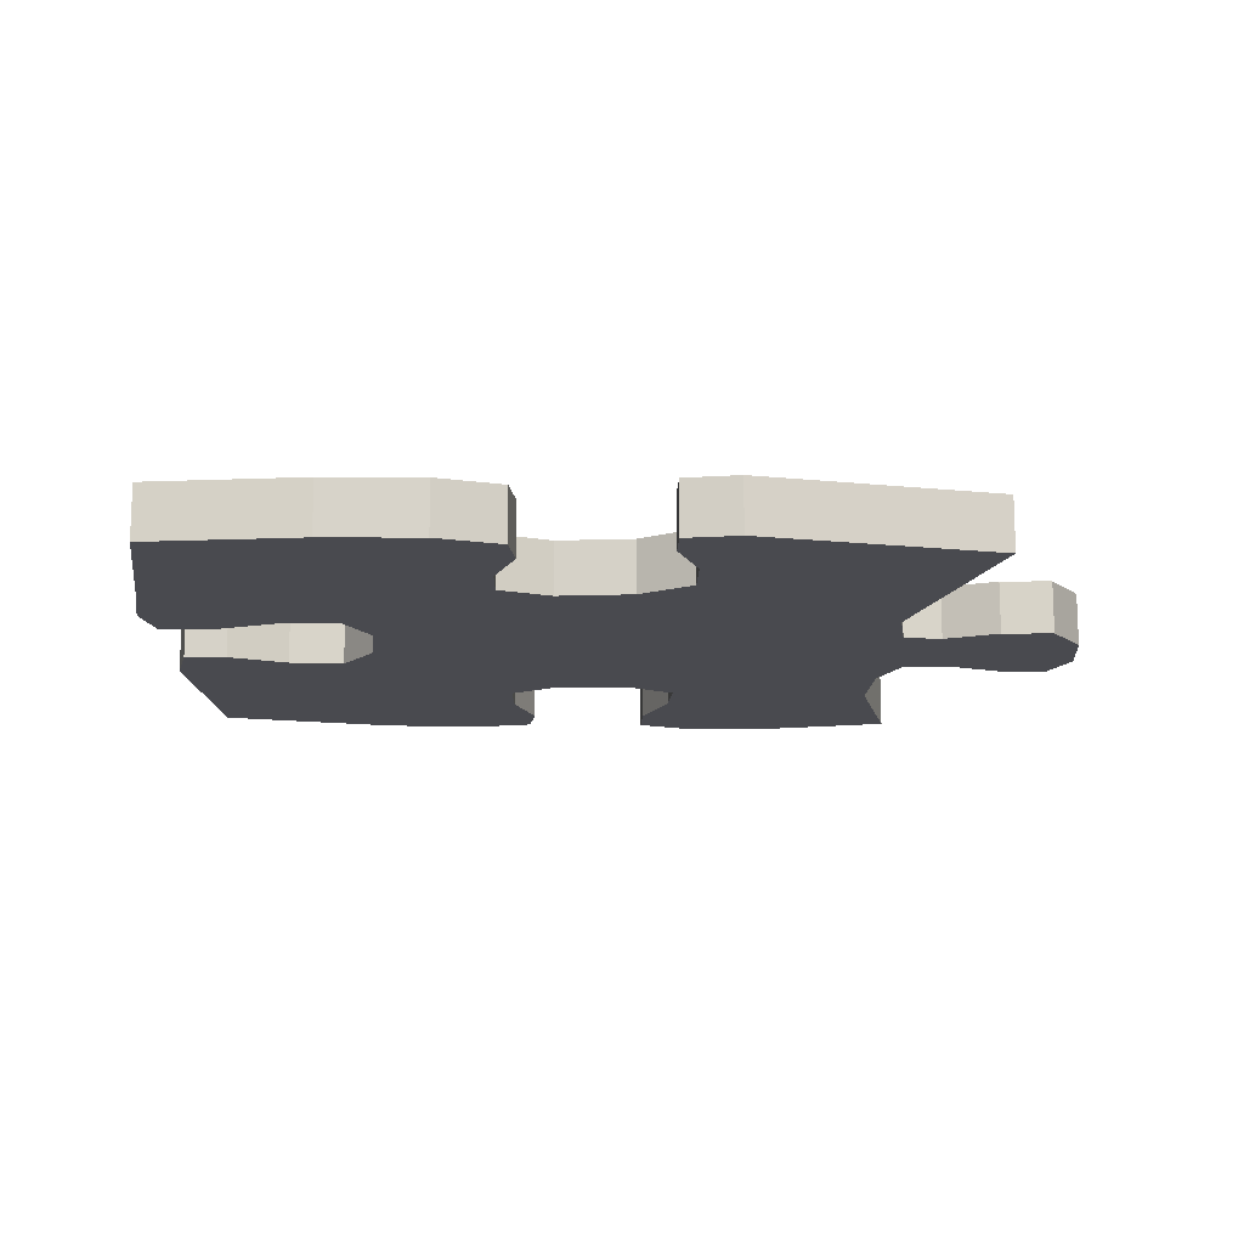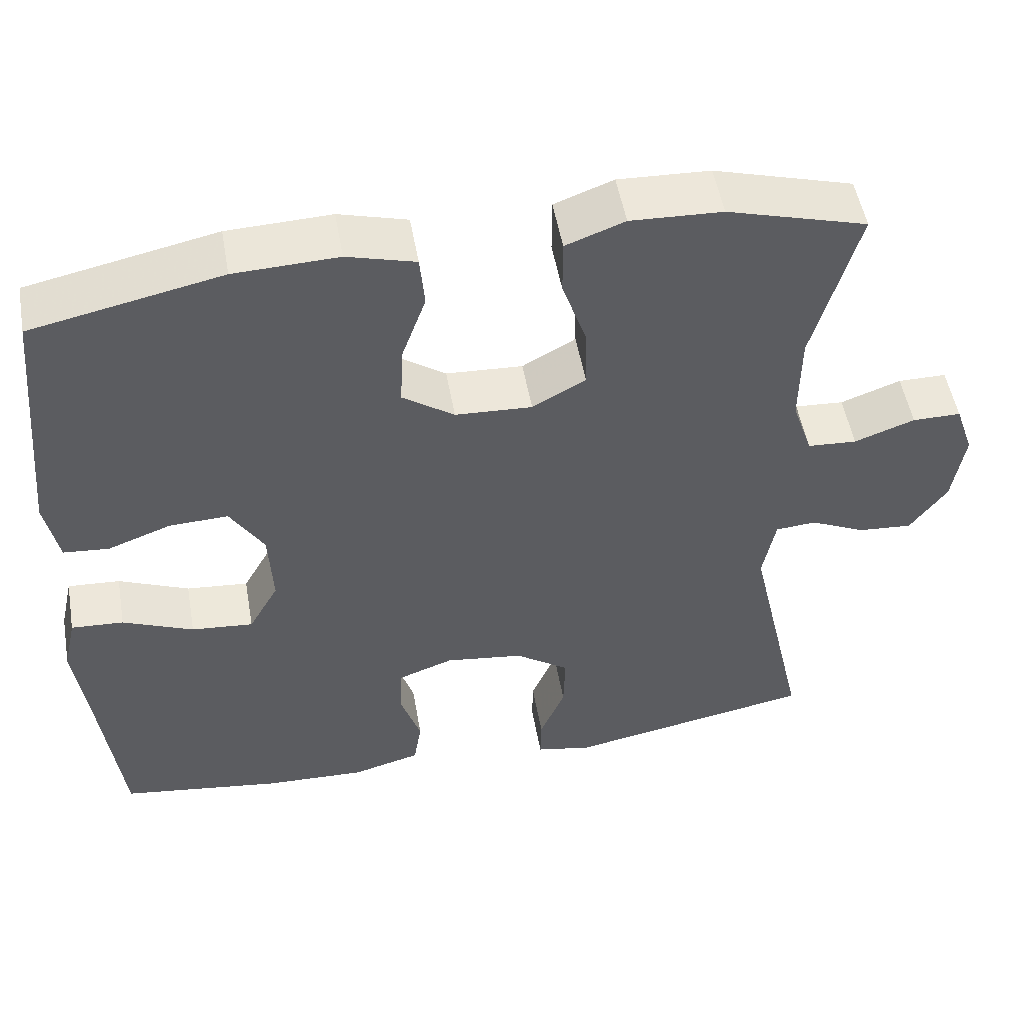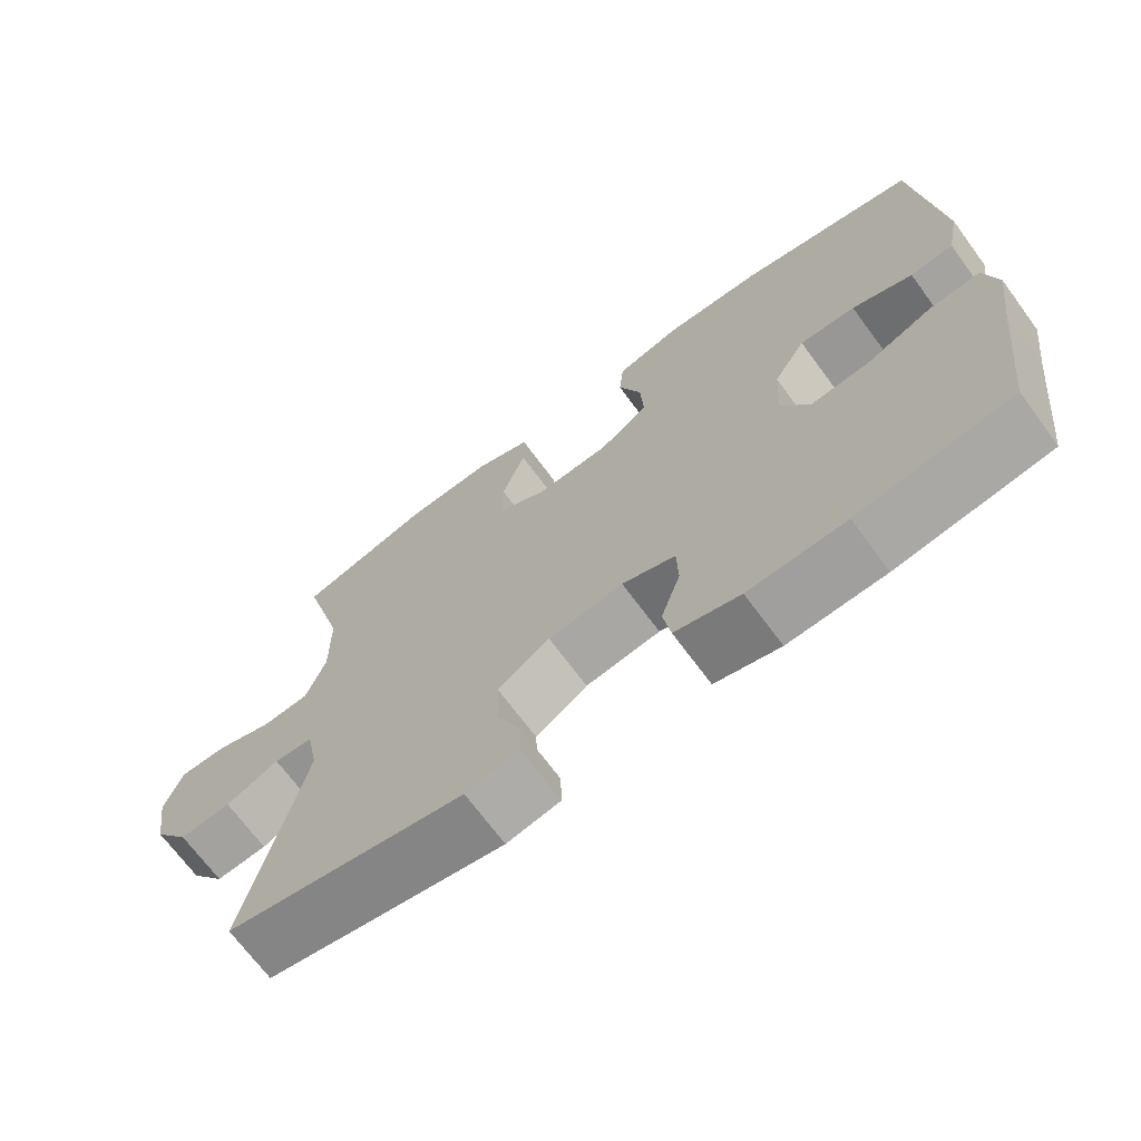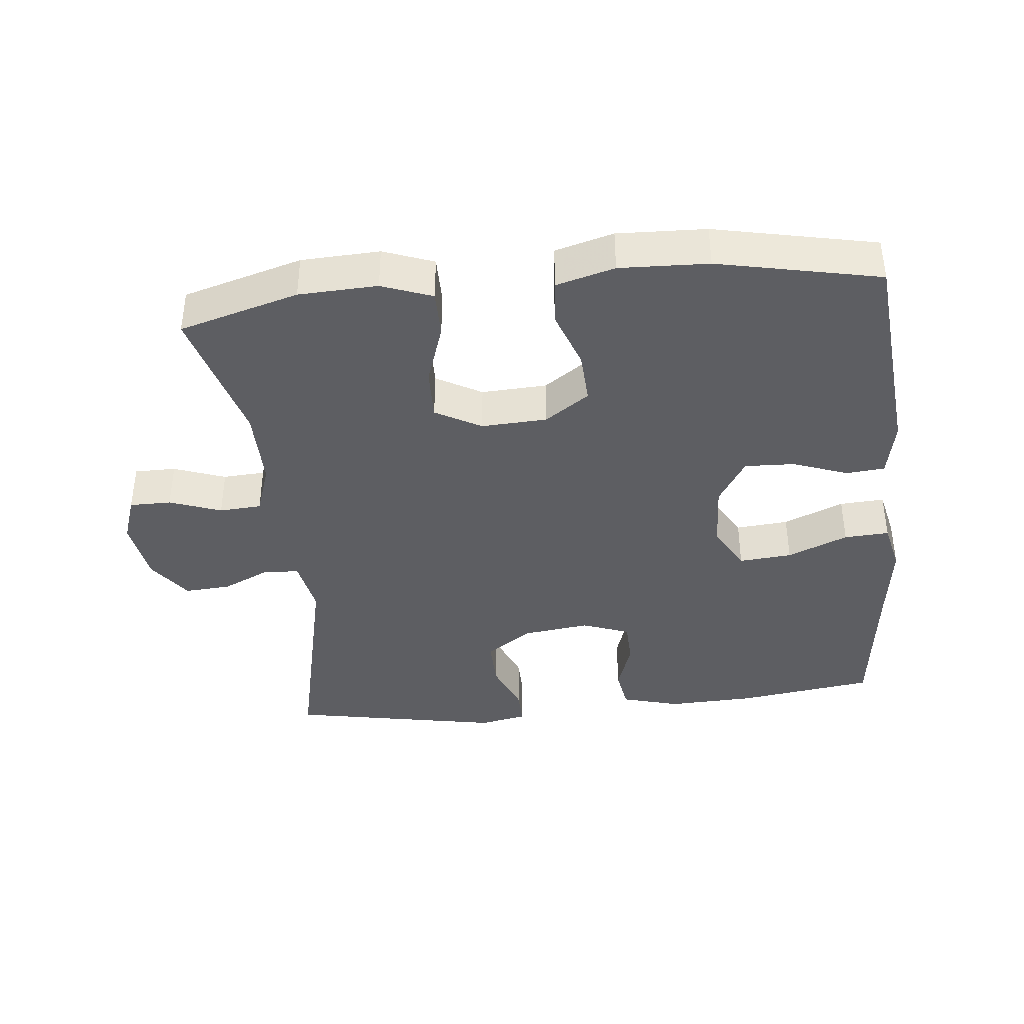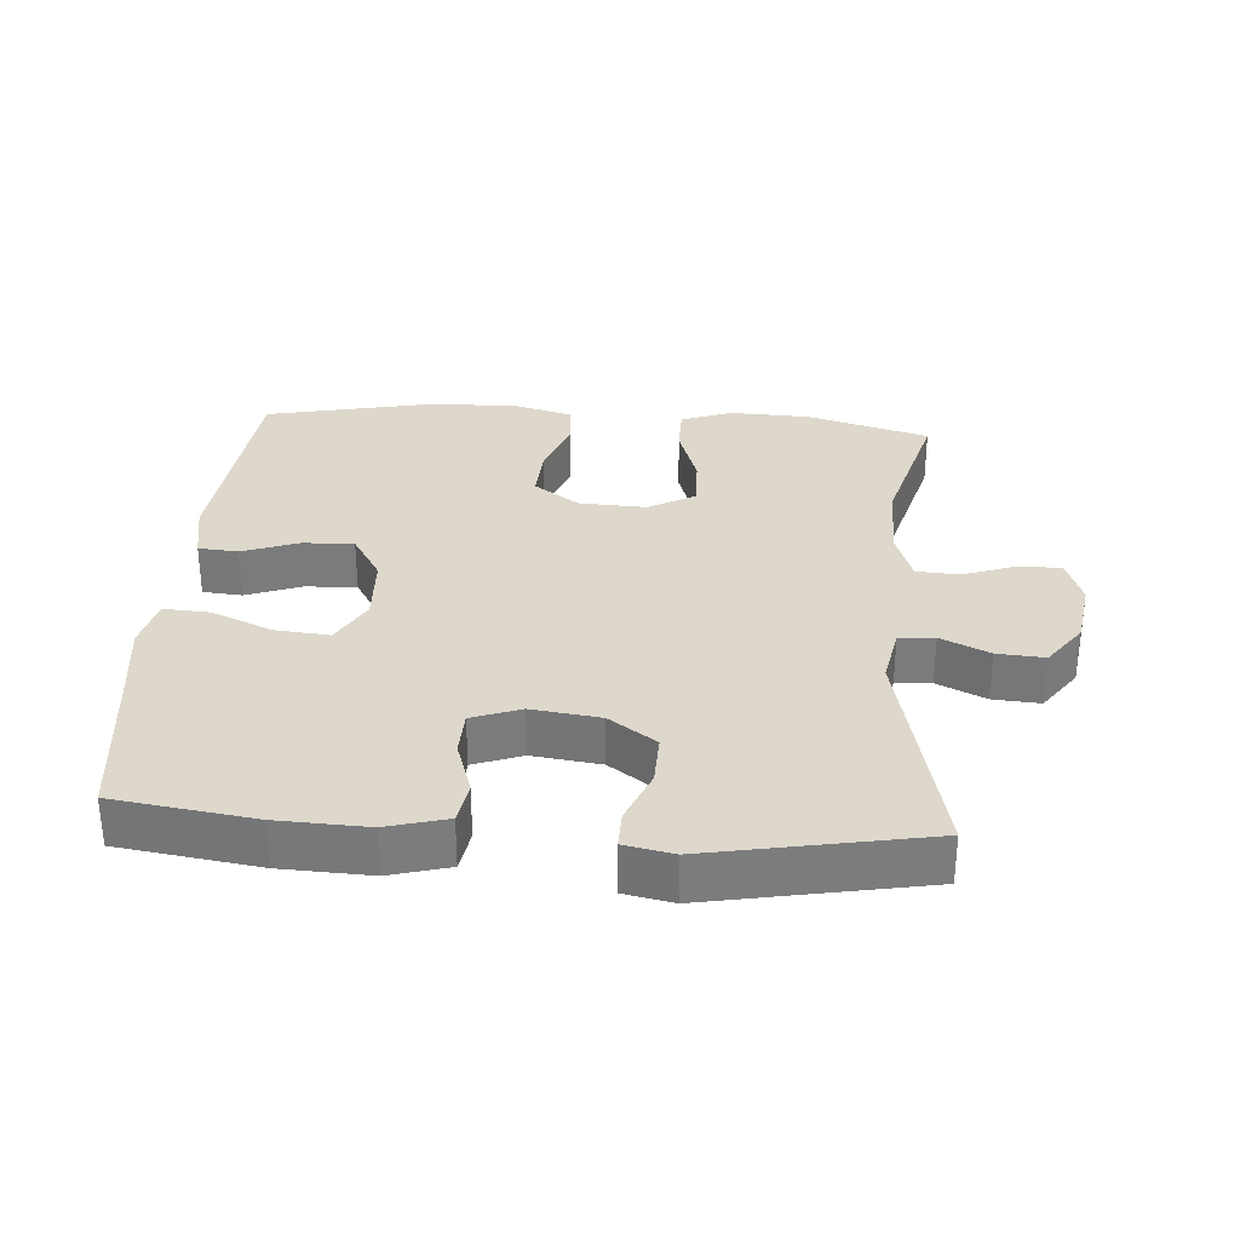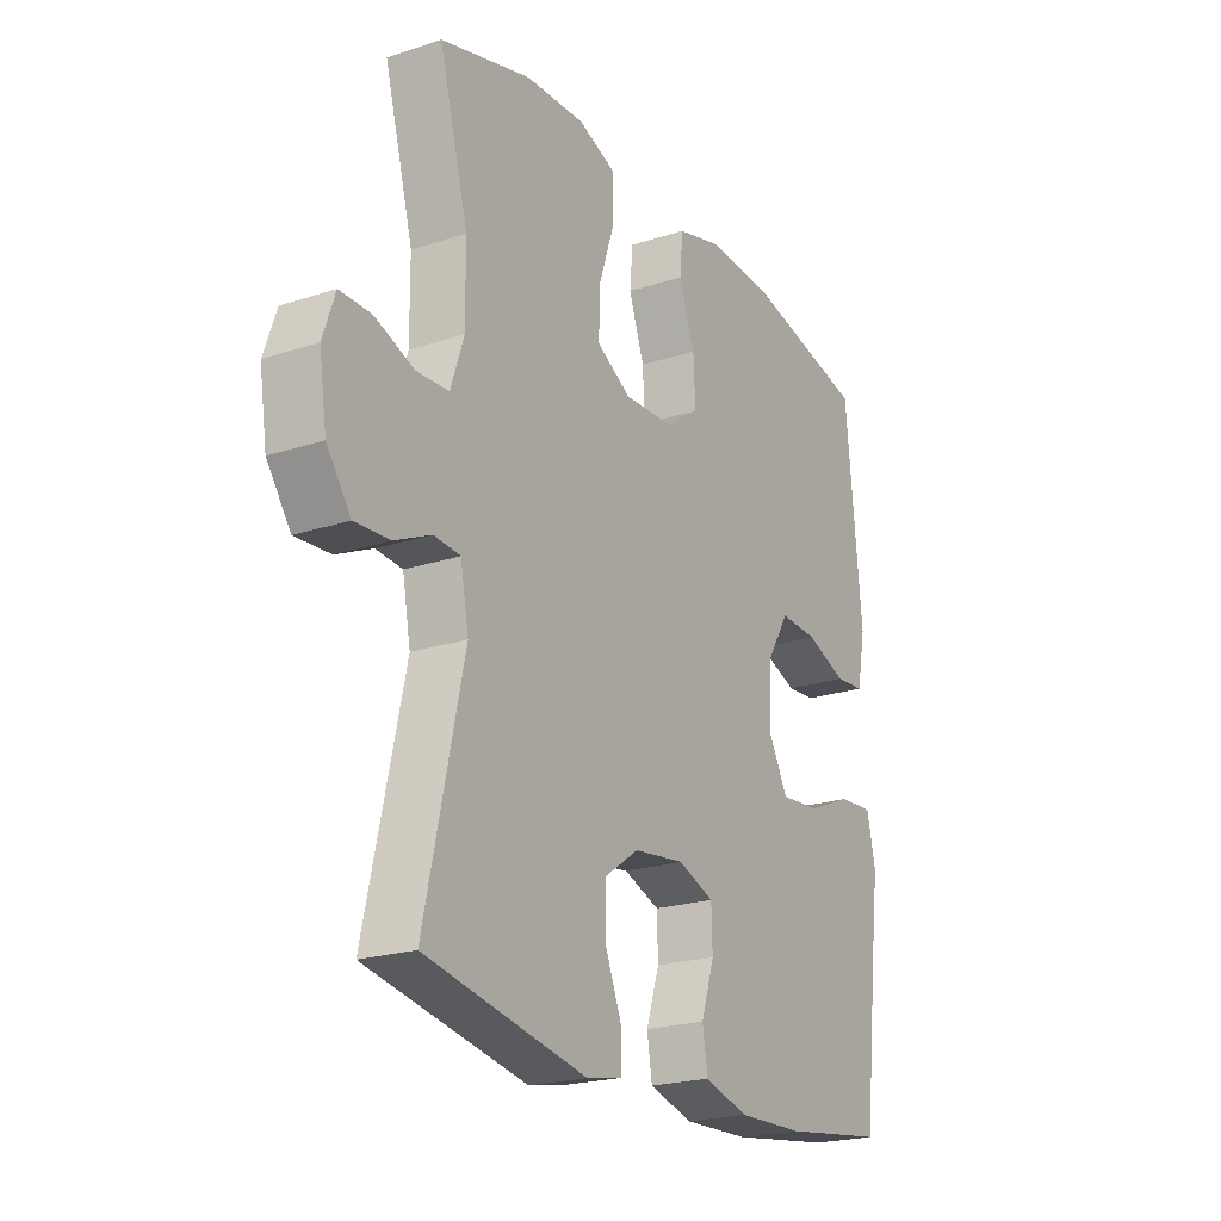
<metadata>
{"format":"obj","ext":"obj","renderer":"f3d","projection":"perspective","resolution":1024,"background":"white","views":[{"elev":-13.6,"azim":177.2,"up":"+Y"},{"elev":51.6,"azim":170.0,"up":"+Z"},{"elev":-69.8,"azim":36.5,"up":"+Z"},{"elev":-39.3,"azim":5.9,"up":"+Y"},{"elev":31.5,"azim":-175.8,"up":"+Y"},{"elev":-21.9,"azim":-60.2,"up":"+Z"}]}
</metadata>
<code>
v -0.5 0.07 -0.5
v -0.424 0.07 -0.162
v -0.44 0.07 -0.077
v -0.492 0.07 -0.073
v -0.563 0.07 -0.106
v -0.632 0.07 -0.111
v -0.679 0.07 -0.046
v -0.694 0.07 0.051
v -0.67 0.07 0.12
v -0.608 0.07 0.12
v -0.531 0.07 0.092
v -0.468 0.07 0.096
v -0.442 0.07 0.173
v -0.443 0.07 0.292
v -0.5 0.07 0.5
v -0.322 0.07 0.551
v -0.205 0.07 0.556
v -0.13 0.07 0.528
v -0.13 0.07 0.457
v -0.161 0.07 0.365
v -0.163 0.07 0.287
v -0.095 0.07 0.249
v 0.003 0.07 0.254
v 0.069 0.07 0.3
v 0.065 0.07 0.378
v 0.034 0.07 0.465
v 0.04 0.07 0.532
v 0.127 0.07 0.556
v 0.259 0.07 0.551
v 0.5 0.07 0.5
v 0.531 0.07 0.173
v 0.514 0.07 0.087
v 0.456 0.07 0.082
v 0.375 0.07 0.112
v 0.3 0.07 0.115
v 0.257 0.07 0.045
v 0.252 0.07 -0.056
v 0.29 0.07 -0.124
v 0.369 0.07 -0.117
v 0.459 0.07 -0.079
v 0.526 0.07 -0.075
v 0.543 0.07 -0.15
v 0.527 0.07 -0.271
v 0.5 0.07 -0.5
v 0.295 0.07 -0.529
v 0.165 0.07 -0.534
v 0.078 0.07 -0.51
v 0.068 0.07 -0.448
v 0.094 0.07 -0.369
v 0.092 0.07 -0.303
v 0.021 0.07 -0.277
v -0.079 0.07 -0.29
v -0.148 0.07 -0.338
v -0.146 0.07 -0.413
v -0.114 0.07 -0.491
v -0.113 0.07 -0.546
v -0.184 0.07 -0.56
v -0.5 0 -0.5
v -0.424 0 -0.162
v -0.44 0 -0.077
v -0.492 0 -0.073
v -0.563 0 -0.106
v -0.632 0 -0.111
v -0.679 0 -0.046
v -0.694 0 0.051
v -0.67 0 0.12
v -0.608 0 0.12
v -0.531 0 0.092
v -0.468 0 0.096
v -0.442 0 0.173
v -0.443 0 0.292
v -0.5 0 0.5
v -0.322 0 0.551
v -0.205 0 0.556
v -0.13 0 0.528
v -0.13 0 0.457
v -0.161 0 0.365
v -0.163 0 0.287
v -0.095 0 0.249
v 0.003 0 0.254
v 0.069 0 0.3
v 0.065 0 0.378
v 0.034 0 0.465
v 0.04 0 0.532
v 0.127 0 0.556
v 0.259 0 0.551
v 0.5 0 0.5
v 0.531 0 0.173
v 0.514 0 0.087
v 0.456 0 0.082
v 0.375 0 0.112
v 0.3 0 0.115
v 0.257 0 0.045
v 0.252 0 -0.056
v 0.29 0 -0.124
v 0.369 0 -0.117
v 0.459 0 -0.079
v 0.526 0 -0.075
v 0.543 0 -0.15
v 0.527 0 -0.271
v 0.5 0 -0.5
v 0.295 0 -0.529
v 0.165 0 -0.534
v 0.078 0 -0.51
v 0.068 0 -0.448
v 0.094 0 -0.369
v 0.092 0 -0.303
v 0.021 0 -0.277
v -0.079 0 -0.29
v -0.148 0 -0.338
v -0.146 0 -0.413
v -0.114 0 -0.491
v -0.113 0 -0.546
v -0.184 0 -0.56
f 54 55 56 57
f 53 54 57 1
f 52 53 1 2
f 51 52 2 3
f 50 51 3
f 46 47 48 49
f 46 49 50
f 43 44 45 46
f 43 46 50
f 42 43 50 3
f 39 40 41 42
f 38 39 42
f 31 32 33 34
f 31 34 35
f 30 31 35
f 29 30 35 36
f 25 26 27 28
f 24 25 28 29
f 17 18 19 20
f 17 20 21
f 14 15 16 17
f 13 14 17 21
f 12 13 21 22
f 8 9 10 11
f 8 11 12
f 7 8 12
f 4 5 6 7
f 38 42 3 4
f 37 38 4 7
f 24 29 36 37
f 23 24 37
f 22 23 37
f 7 12 22 37
f 114 113 112 111
f 58 114 111 110
f 59 58 110 109
f 60 59 109 108
f 60 108 107
f 106 105 104 103
f 107 106 103
f 103 102 101 100
f 107 103 100
f 60 107 100 99
f 99 98 97 96
f 99 96 95
f 91 90 89 88
f 92 91 88
f 92 88 87
f 93 92 87 86
f 85 84 83 82
f 86 85 82 81
f 77 76 75 74
f 78 77 74
f 74 73 72 71
f 78 74 71 70
f 79 78 70 69
f 68 67 66 65
f 69 68 65
f 69 65 64
f 64 63 62 61
f 61 60 99 95
f 64 61 95 94
f 94 93 86 81
f 94 81 80
f 94 80 79
f 94 79 69 64
f 1 58 59 2
f 2 59 60 3
f 3 60 61 4
f 4 61 62 5
f 5 62 63 6
f 6 63 64 7
f 7 64 65 8
f 8 65 66 9
f 9 66 67 10
f 10 67 68 11
f 11 68 69 12
f 12 69 70 13
f 13 70 71 14
f 14 71 72 15
f 15 72 73 16
f 16 73 74 17
f 17 74 75 18
f 18 75 76 19
f 19 76 77 20
f 20 77 78 21
f 21 78 79 22
f 22 79 80 23
f 23 80 81 24
f 24 81 82 25
f 25 82 83 26
f 26 83 84 27
f 27 84 85 28
f 28 85 86 29
f 29 86 87 30
f 30 87 88 31
f 31 88 89 32
f 32 89 90 33
f 33 90 91 34
f 34 91 92 35
f 35 92 93 36
f 36 93 94 37
f 37 94 95 38
f 38 95 96 39
f 39 96 97 40
f 40 97 98 41
f 41 98 99 42
f 42 99 100 43
f 43 100 101 44
f 44 101 102 45
f 45 102 103 46
f 46 103 104 47
f 47 104 105 48
f 48 105 106 49
f 49 106 107 50
f 50 107 108 51
f 51 108 109 52
f 52 109 110 53
f 53 110 111 54
f 54 111 112 55
f 55 112 113 56
f 56 113 114 57
f 57 114 58 1

</code>
